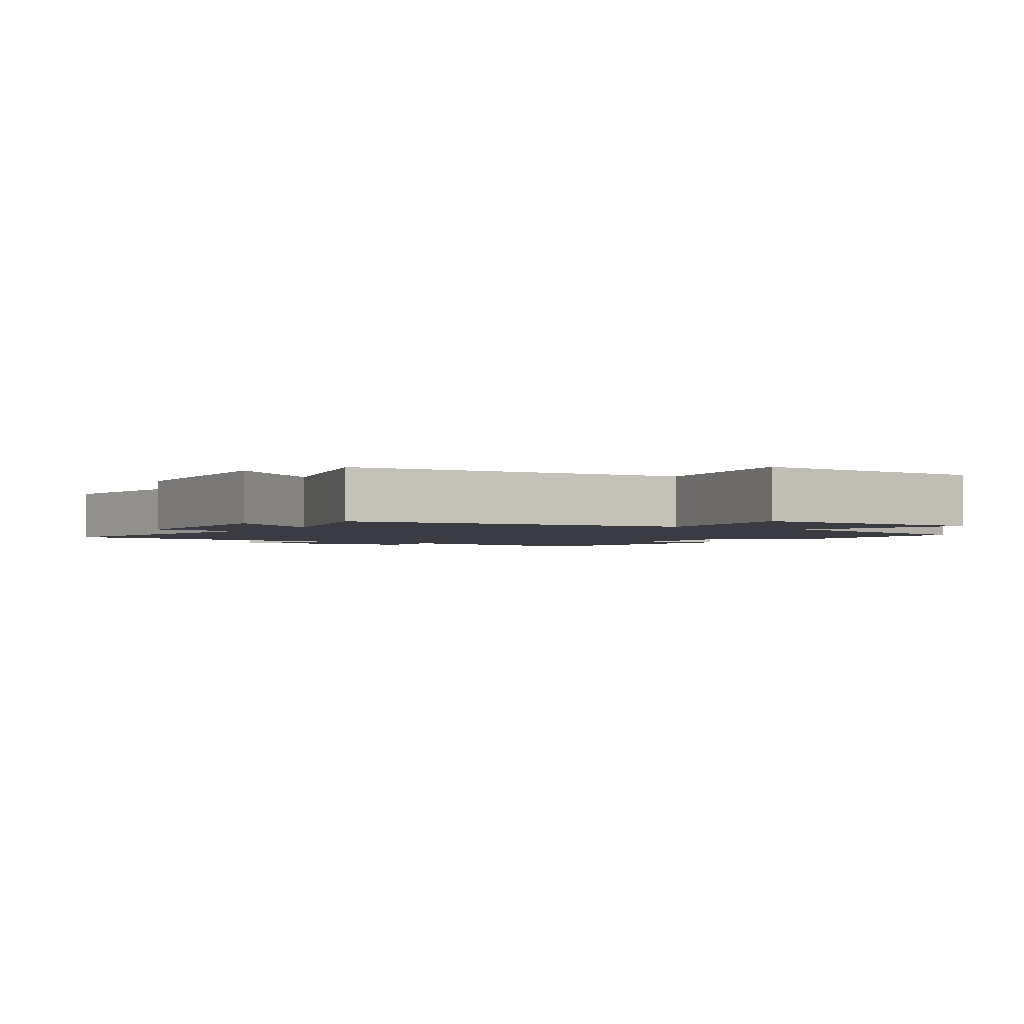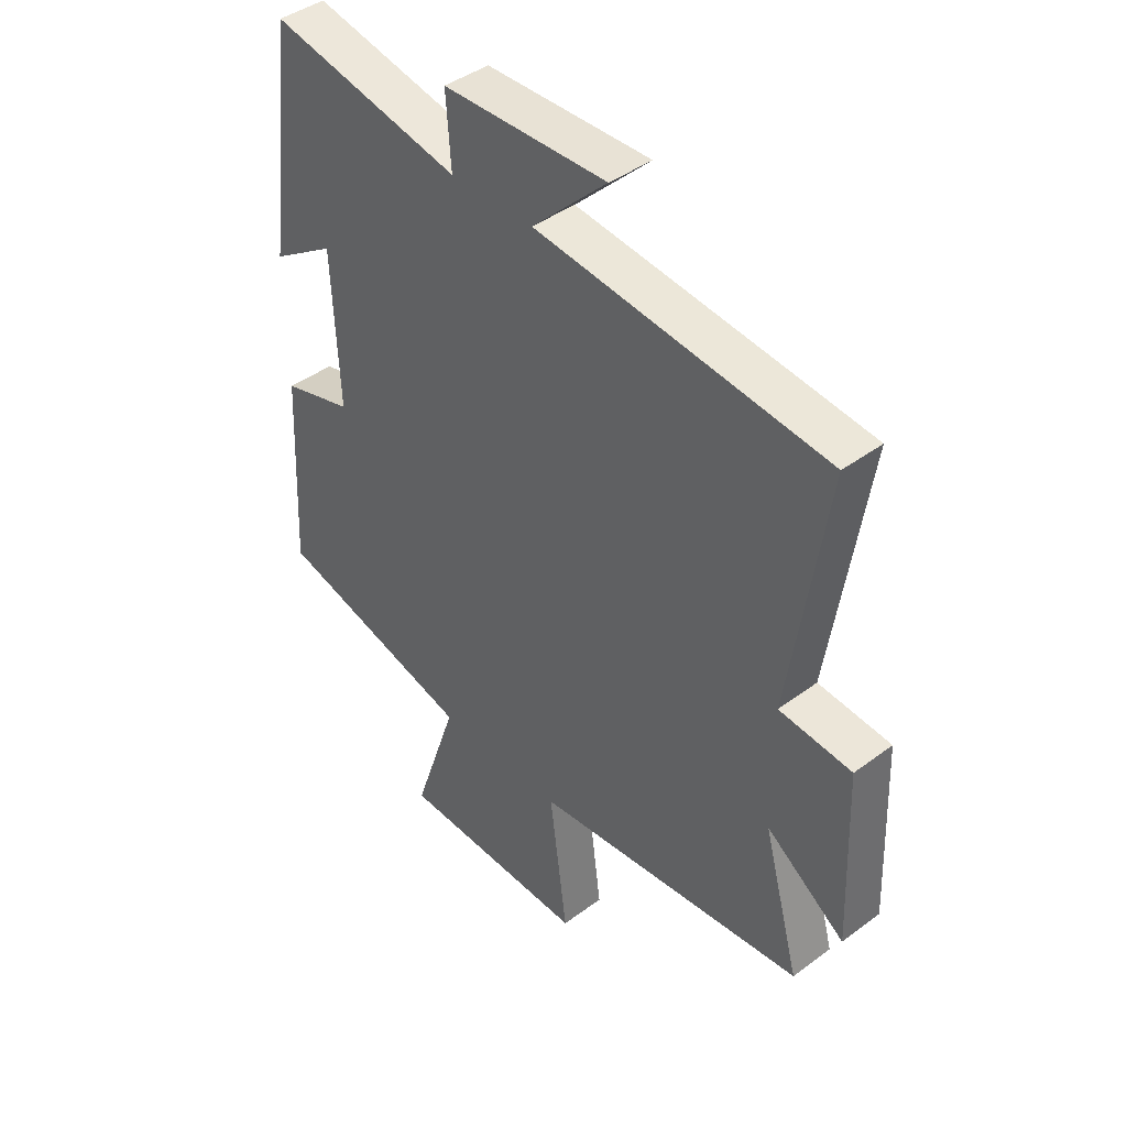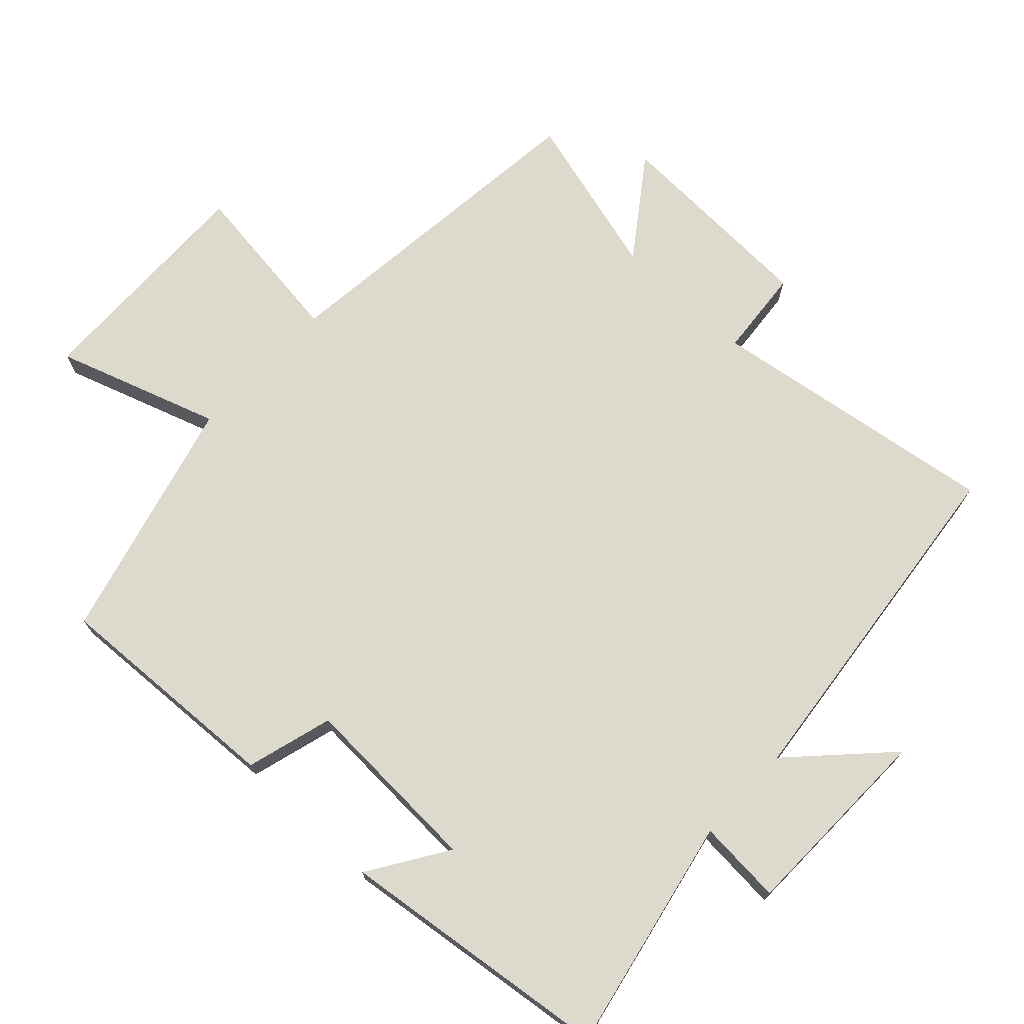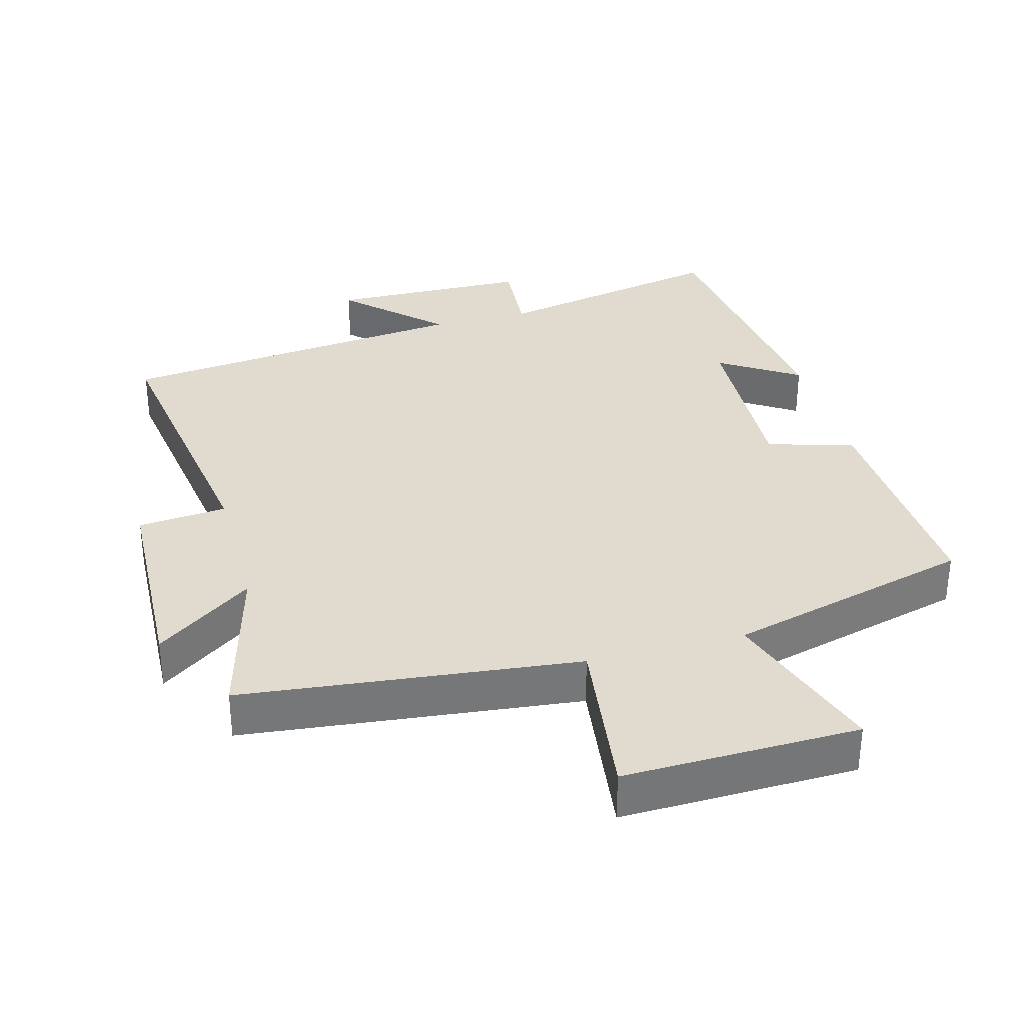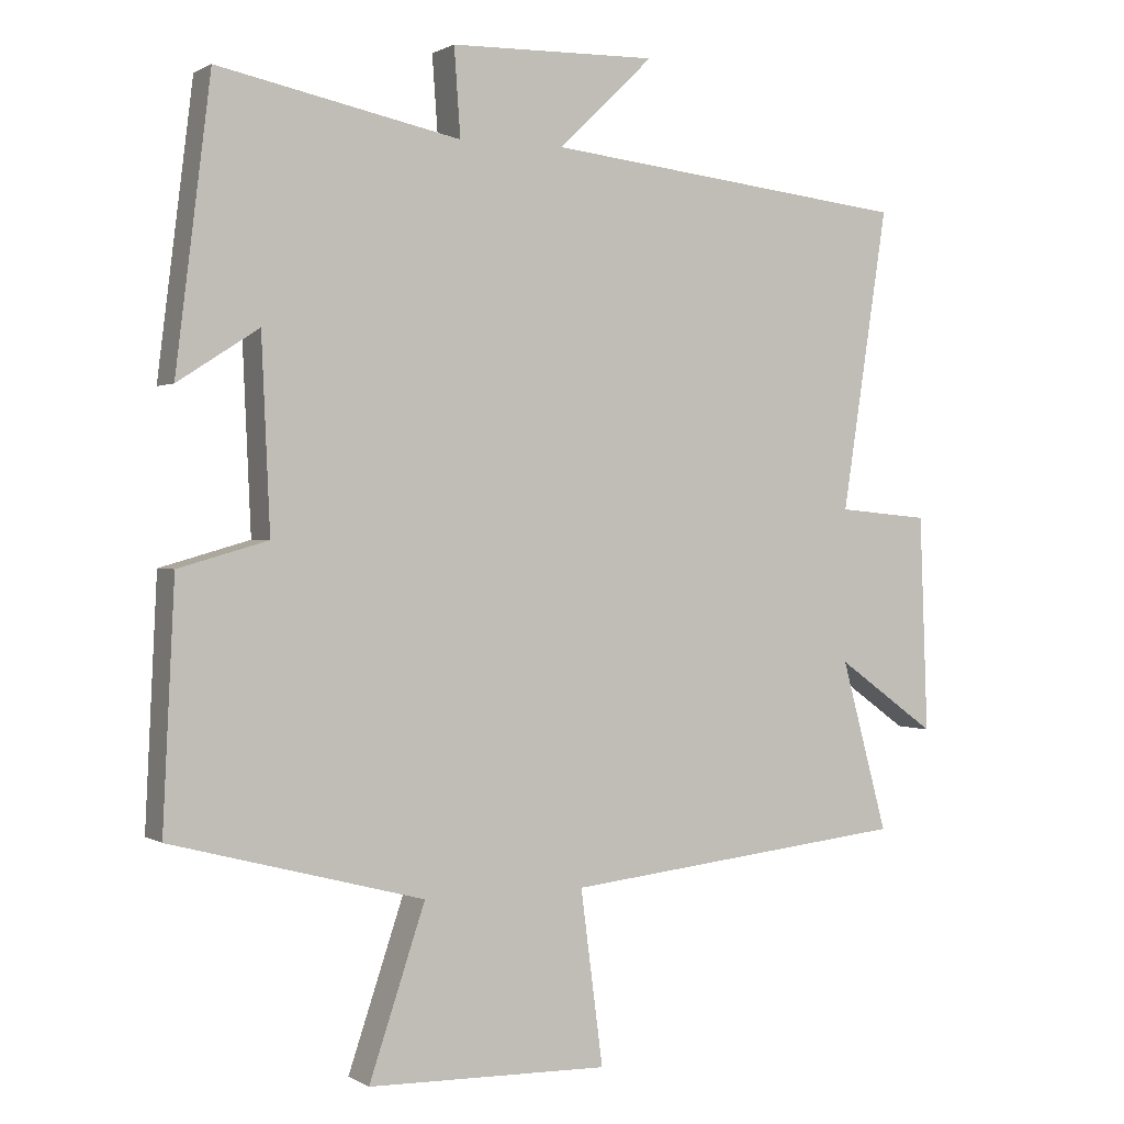
<metadata>
{"format":"obj","ext":"obj","renderer":"f3d","projection":"perspective","resolution":1024,"background":"white","views":[{"elev":-2.2,"azim":147.4,"up":"+Y"},{"elev":42.1,"azim":48.2,"up":"+Z"},{"elev":72.0,"azim":-46.8,"up":"+Y"},{"elev":33.4,"azim":164.9,"up":"+Y"},{"elev":0.9,"azim":-27.2,"up":"+Z"}]}
</metadata>
<code>
v -0.45 0.07 0.571
v -0.106 0.07 0.5
v -0.115 0.07 0.624
v 0.179 0.07 0.63
v 0.044 0.07 0.5
v 0.565 0.07 0.441
v 0.5 0.07 0.014
v 0.63 0.07 0.002
v 0.642 0.07 -0.306
v 0.5 0.07 -0.204
v 0.566 0.07 -0.447
v 0.074 0.07 -0.5
v 0.106 0.07 -0.747
v -0.238 0.07 -0.739
v -0.158 0.07 -0.5
v -0.517 0.07 -0.405
v -0.5 0.07 -0.063
v -0.373 0.07 -0.027
v -0.385 0.07 0.243
v -0.5 0.07 0.169
v -0.45 0 0.571
v -0.106 0 0.5
v -0.115 0 0.624
v 0.179 0 0.63
v 0.044 0 0.5
v 0.565 0 0.441
v 0.5 0 0.014
v 0.63 0 0.002
v 0.642 0 -0.306
v 0.5 0 -0.204
v 0.566 0 -0.447
v 0.074 0 -0.5
v 0.106 0 -0.747
v -0.238 0 -0.739
v -0.158 0 -0.5
v -0.517 0 -0.405
v -0.5 0 -0.063
v -0.373 0 -0.027
v -0.385 0 0.243
v -0.5 0 0.169
f 19 20 1 2
f 18 19 2
f 15 16 17 18
f 15 18 2
f 12 13 14 15
f 12 15 2
f 11 12 2
f 10 11 2
f 7 8 9 10
f 7 10 2 3
f 5 6 7
f 5 7 3
f 3 4 5
f 22 21 40 39
f 22 39 38
f 38 37 36 35
f 22 38 35
f 35 34 33 32
f 22 35 32
f 22 32 31
f 22 31 30
f 30 29 28 27
f 23 22 30 27
f 27 26 25
f 23 27 25
f 25 24 23
f 1 21 22 2
f 2 22 23 3
f 3 23 24 4
f 4 24 25 5
f 5 25 26 6
f 6 26 27 7
f 7 27 28 8
f 8 28 29 9
f 9 29 30 10
f 10 30 31 11
f 11 31 32 12
f 12 32 33 13
f 13 33 34 14
f 14 34 35 15
f 15 35 36 16
f 16 36 37 17
f 17 37 38 18
f 18 38 39 19
f 19 39 40 20
f 20 40 21 1

</code>
